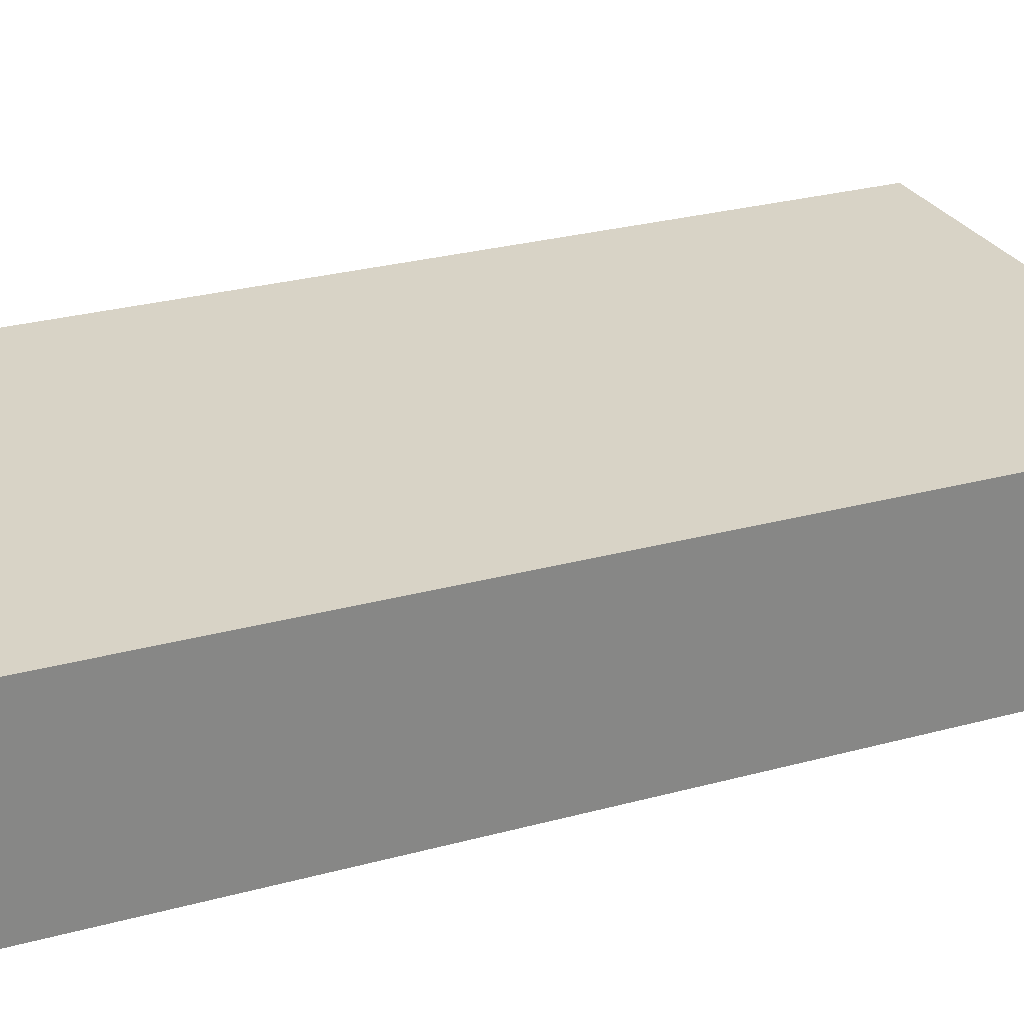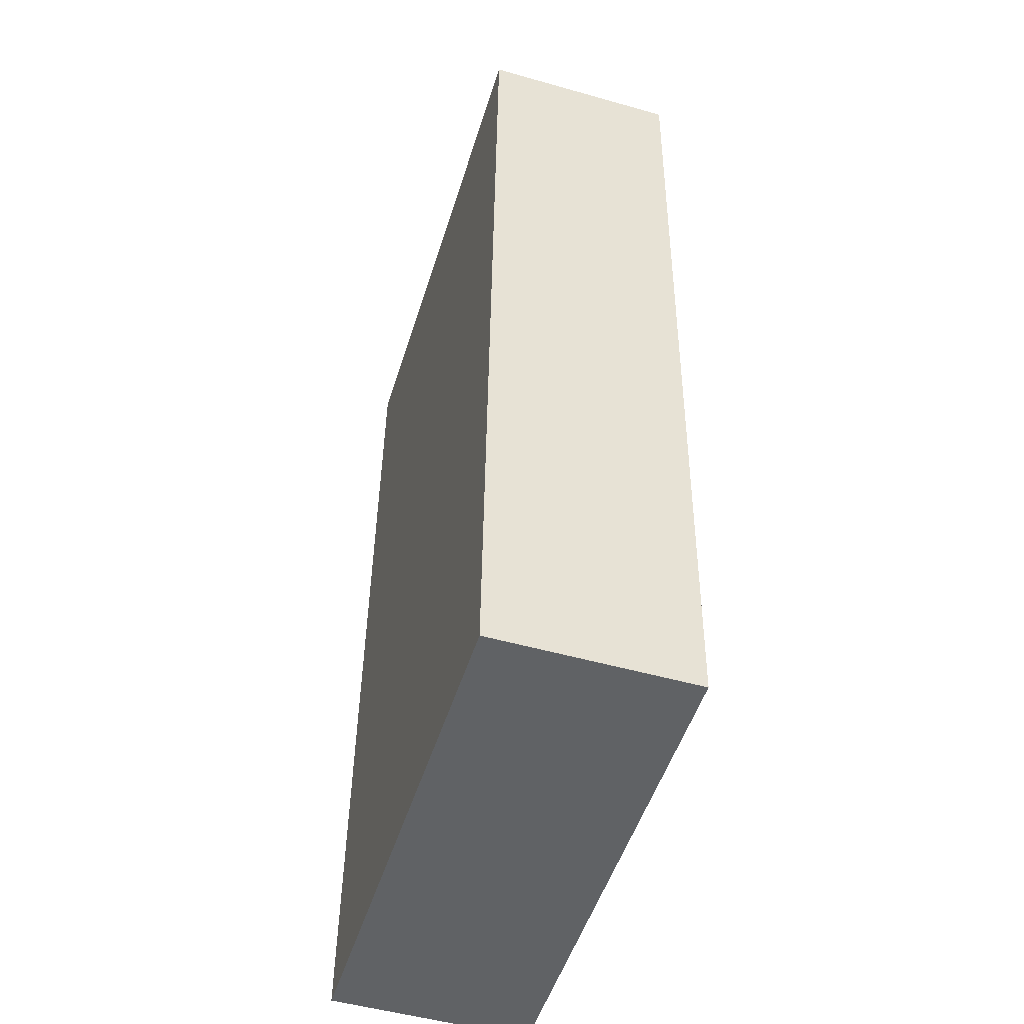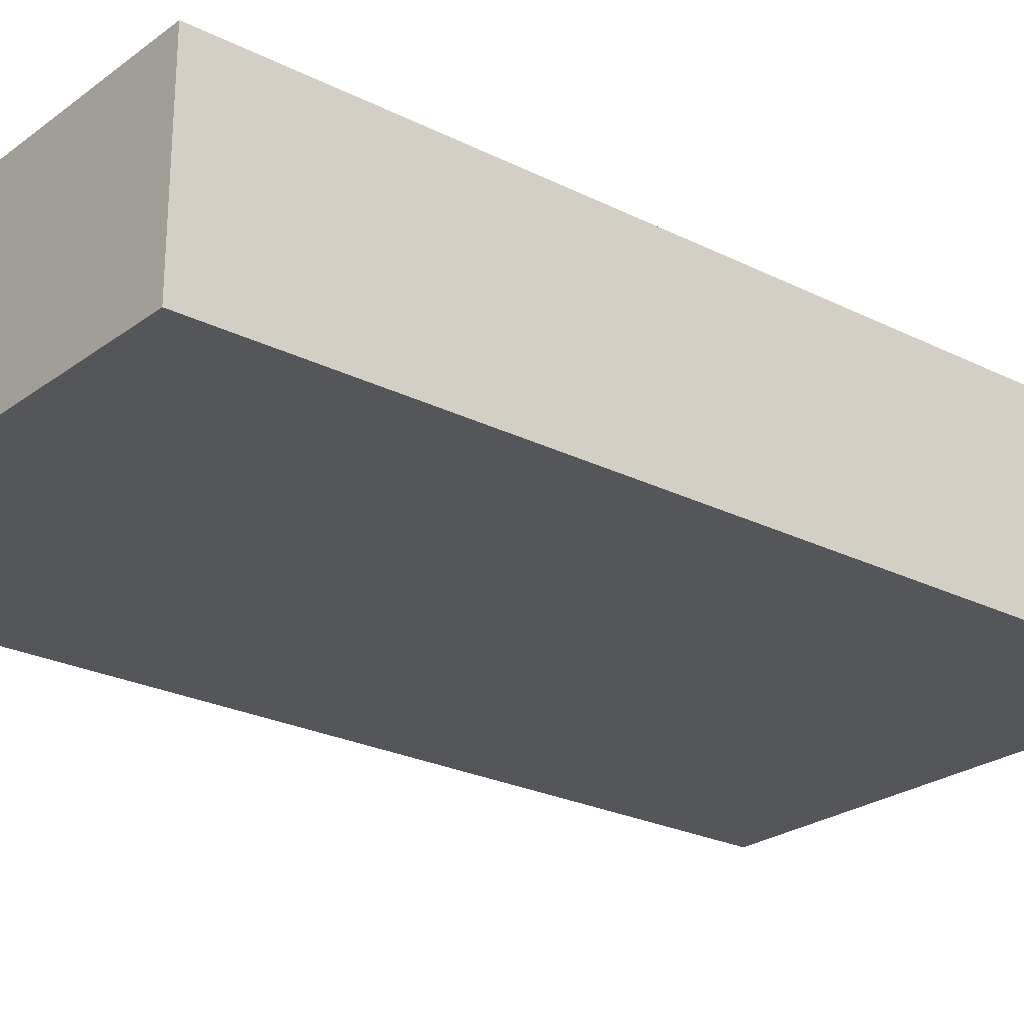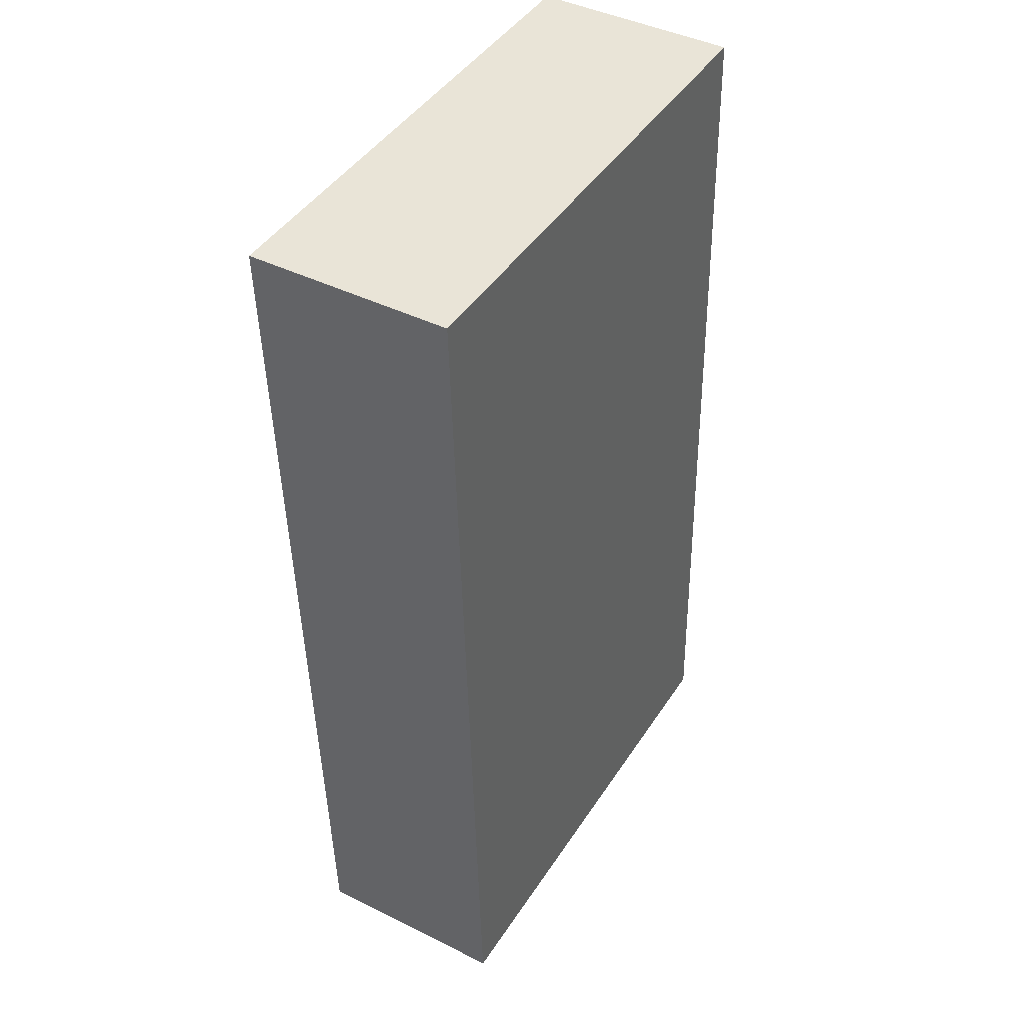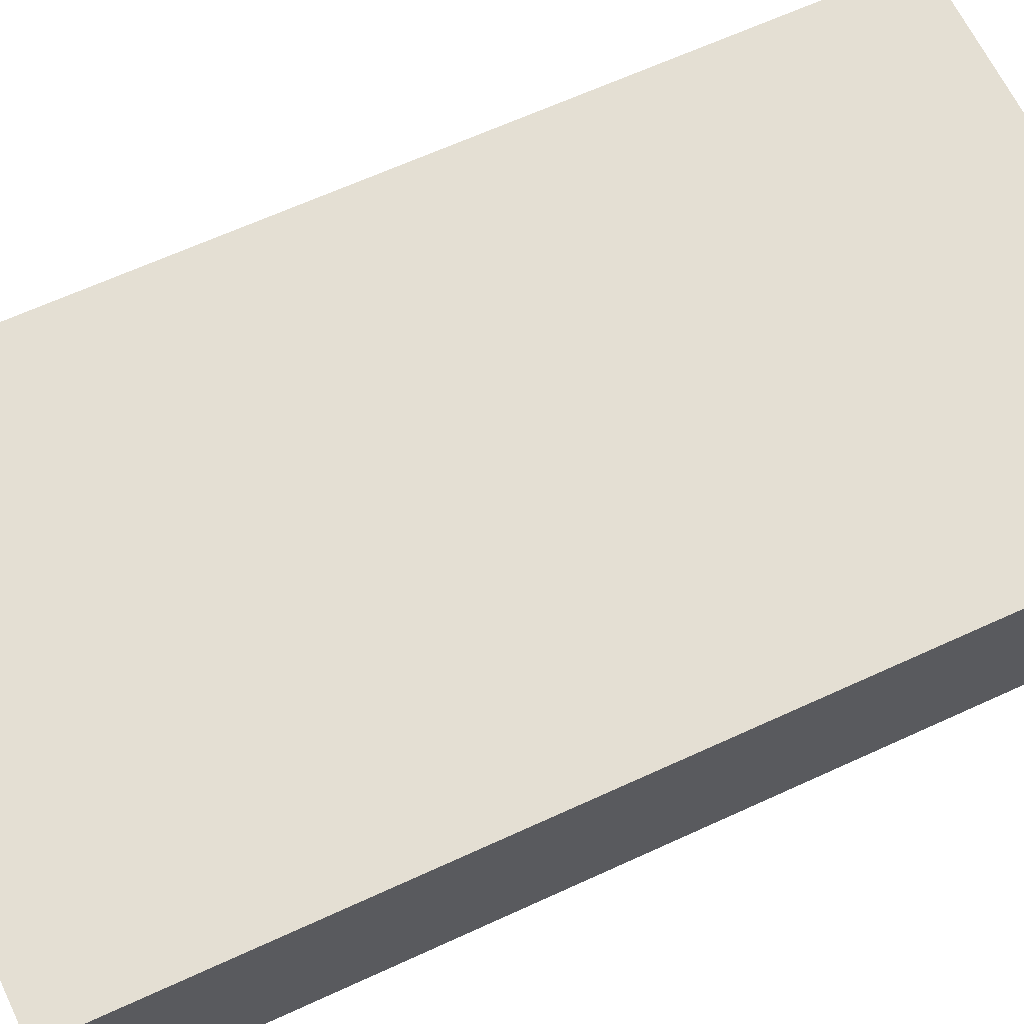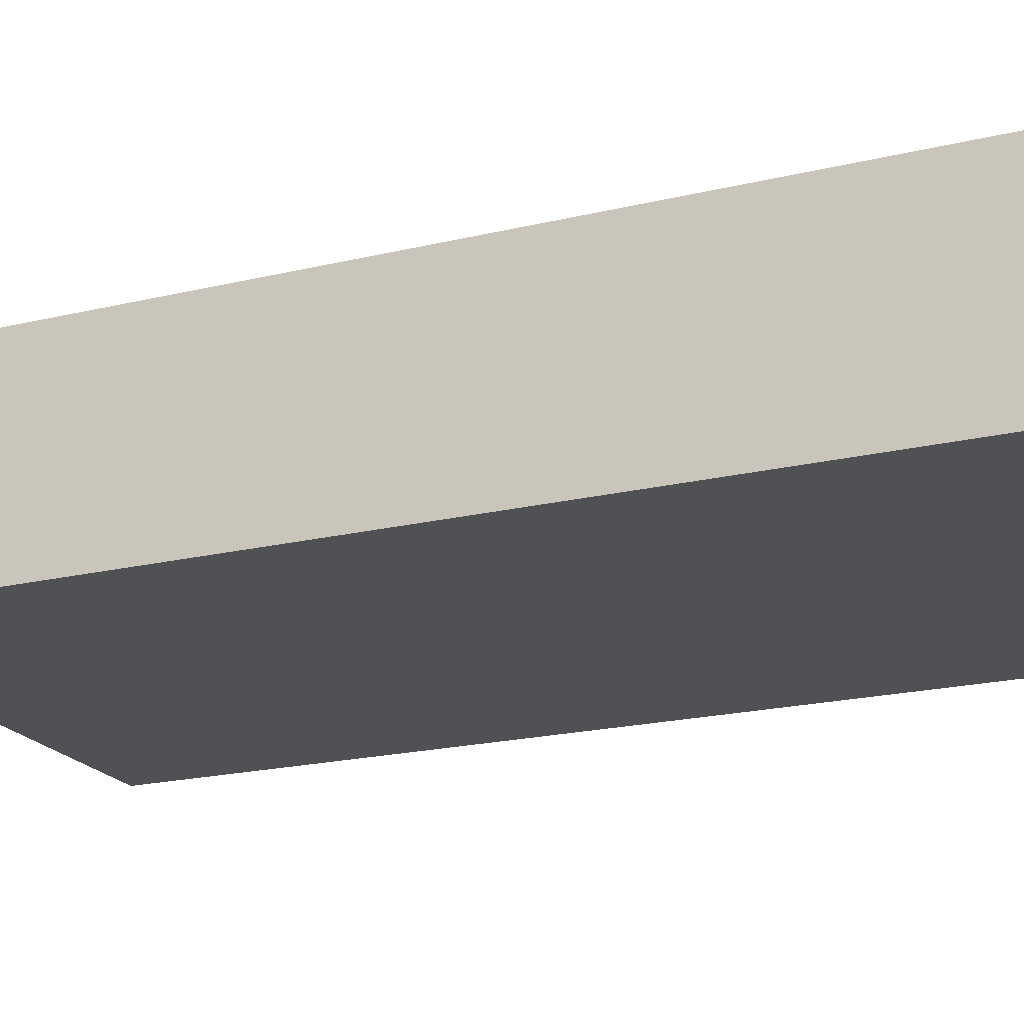
<metadata>
{"format":"obj","ext":"obj","renderer":"f3d","projection":"perspective","resolution":1024,"background":"white","views":[{"elev":28.0,"azim":-114.6,"up":"+Y"},{"elev":-51.2,"azim":-107.1,"up":"+Z"},{"elev":-25.1,"azim":49.0,"up":"+Y"},{"elev":42.9,"azim":-59.4,"up":"+Z"},{"elev":66.7,"azim":63.3,"up":"+Y"},{"elev":-20.0,"azim":111.9,"up":"+Y"}]}
</metadata>
<code>
v  6.538 -4.852e-18 0.07924
v  5.43e-05 2.55 -8.071e-05
v  0 0 0
v  6.538 2.55 0.07916
v  6.969 7.354e-16 -12.01
v  6.969 2.55 -12.01
v  0.4913 2.55 -12.09
v  0.4912 7.401e-16 -12.09
g defaultobject
f 1 2 3
f 2 1 4
f 5 4 1
f 4 5 6
f 7 5 8
f 5 7 6
f 2 8 3
f 8 2 7
f 1 8 5
f 8 1 3
f 4 7 2
f 7 4 6

</code>
